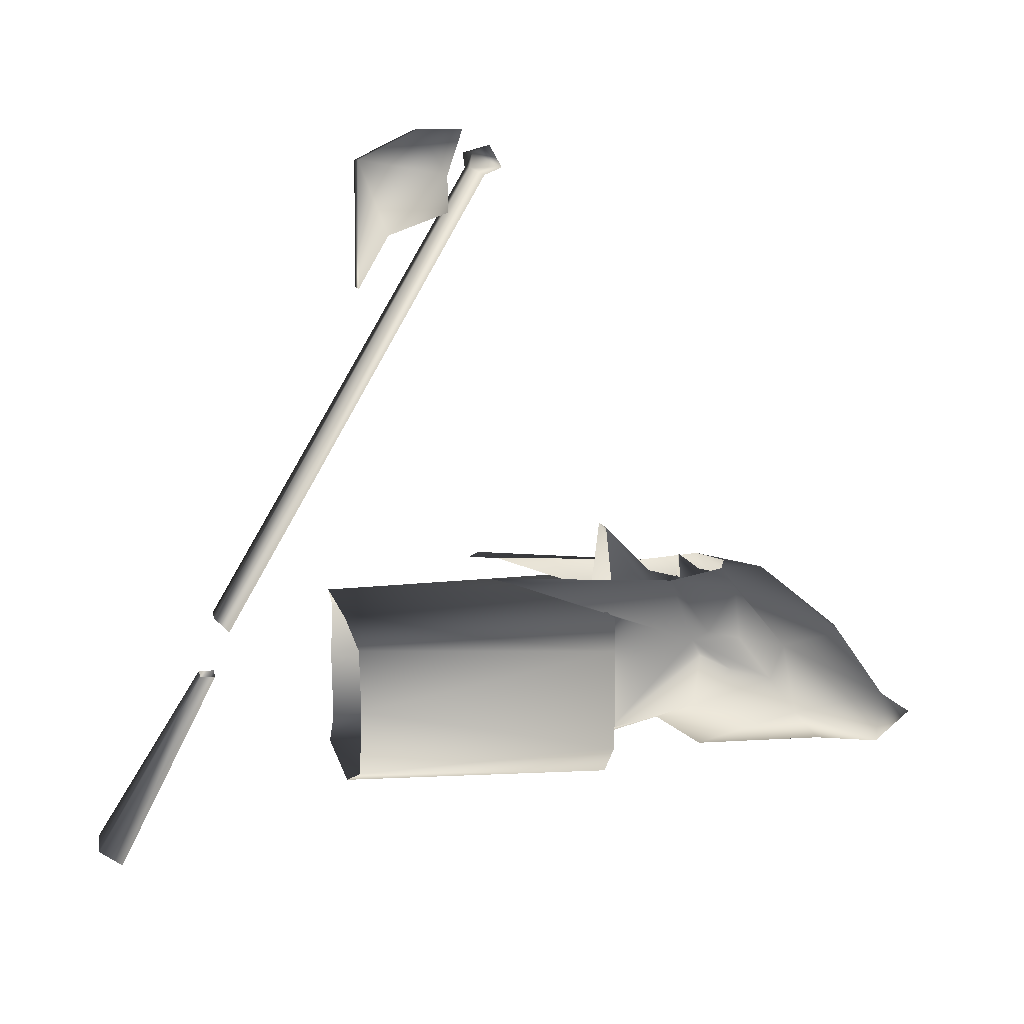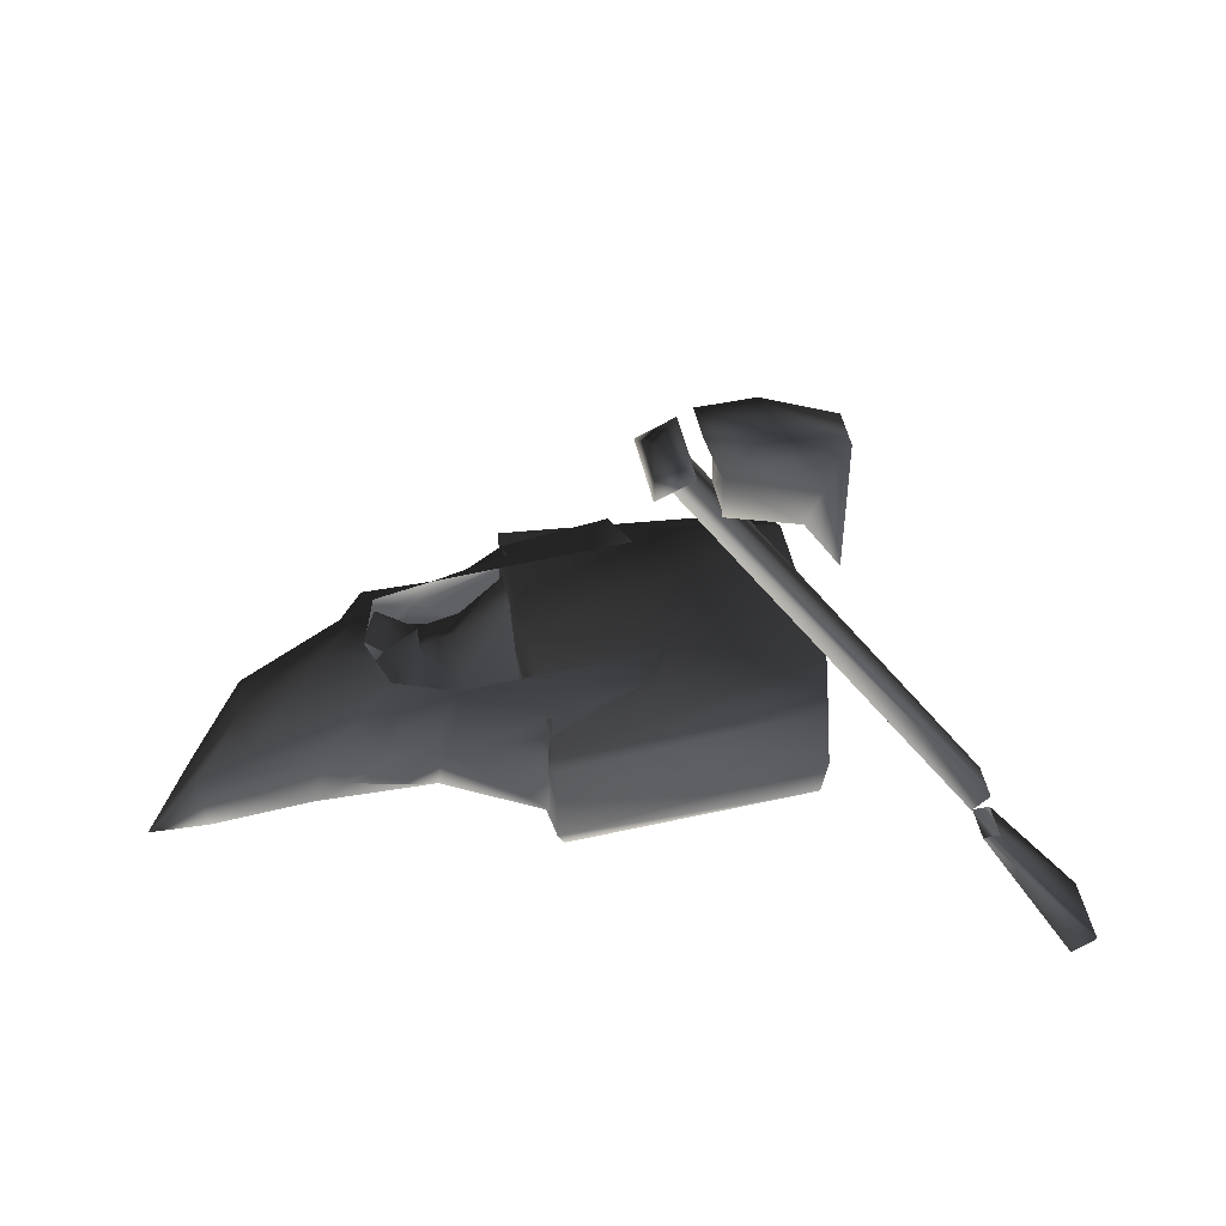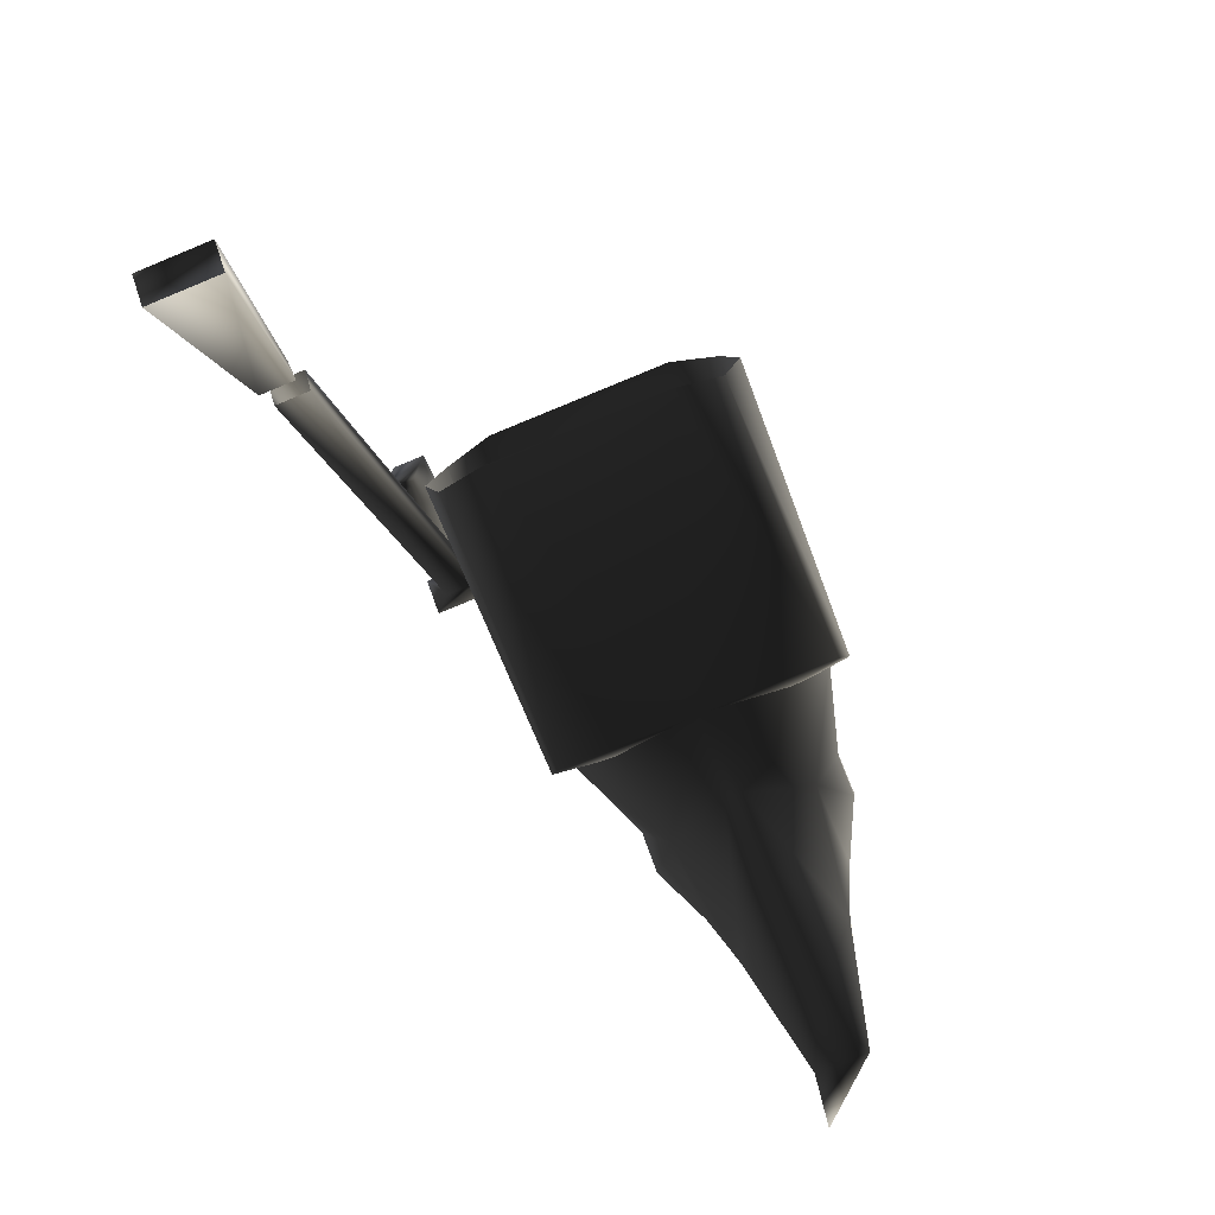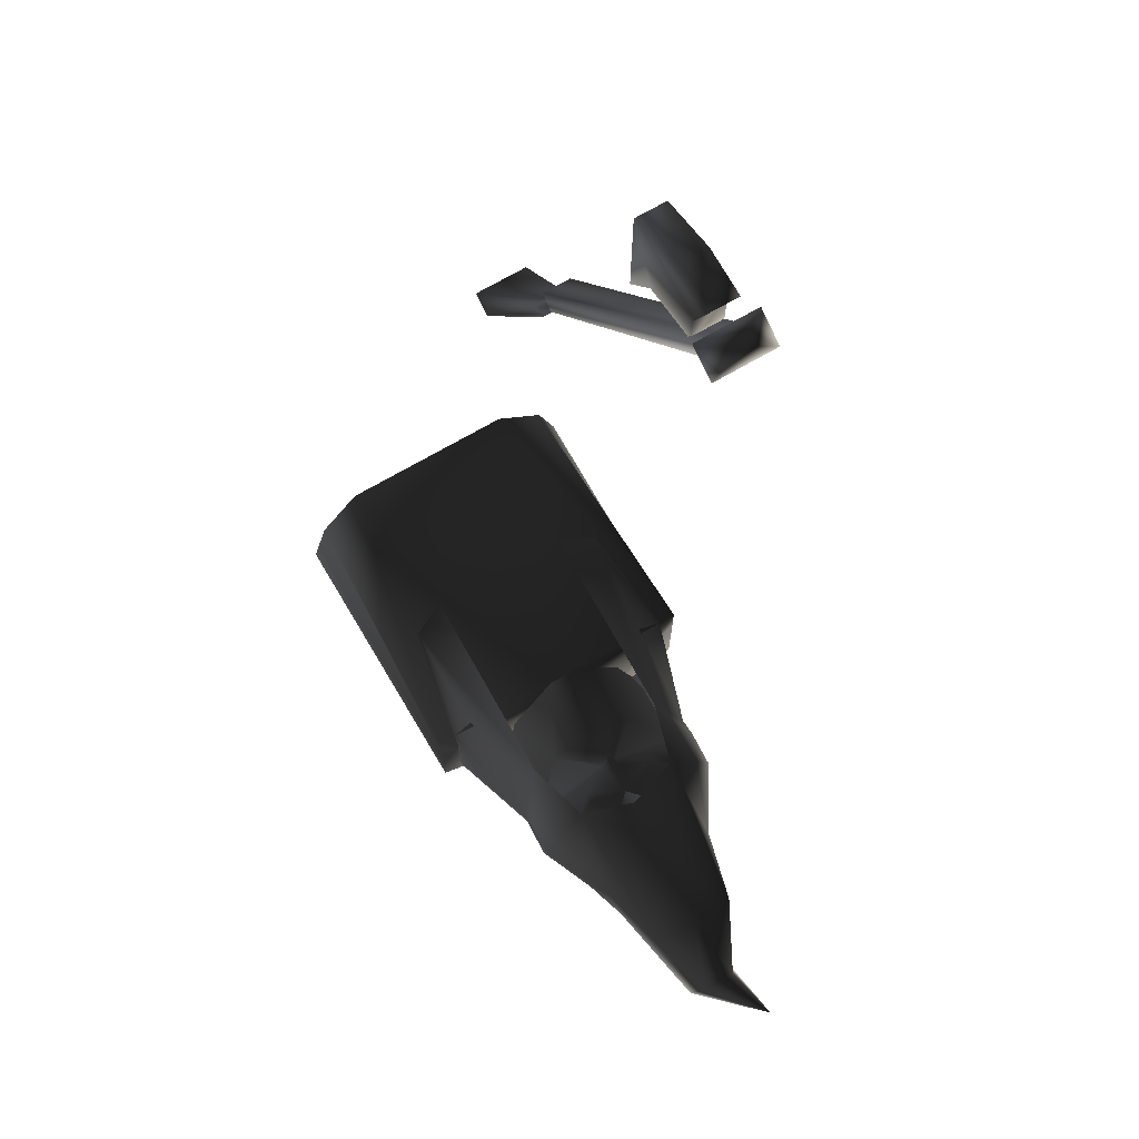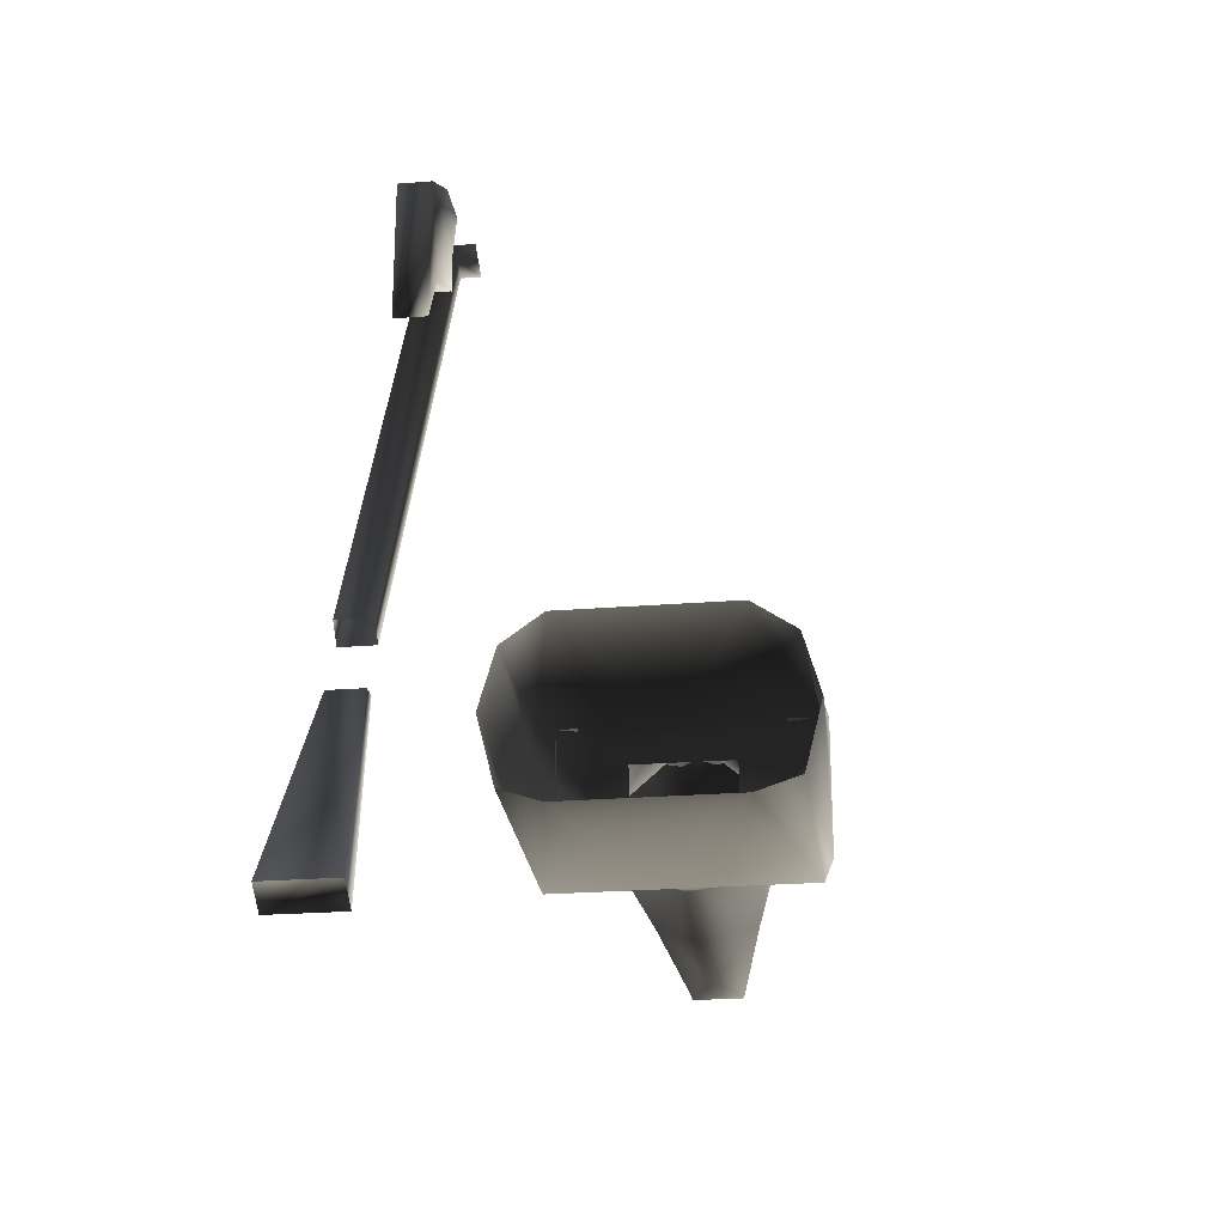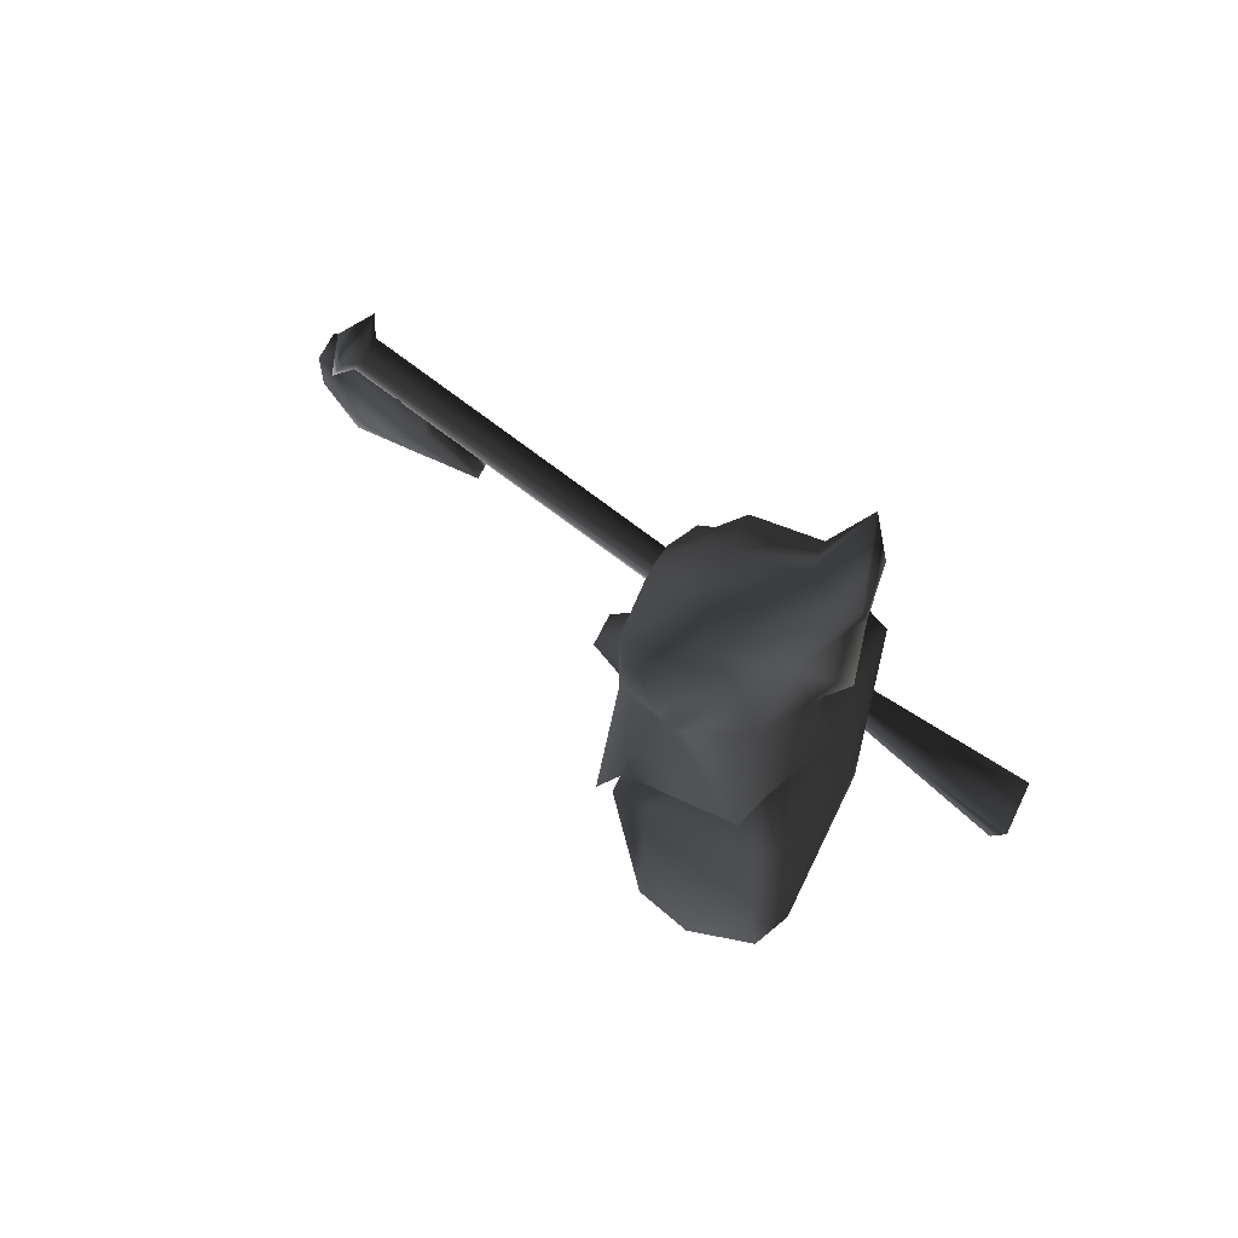
<metadata>
{"format":"obj","ext":"obj","renderer":"f3d","projection":"perspective","resolution":1024,"background":"white","views":[{"elev":8.4,"azim":79.5,"up":"+Z"},{"elev":50.6,"azim":-102.6,"up":"+Z"},{"elev":-77.7,"azim":22.4,"up":"+Z"},{"elev":73.5,"azim":150.3,"up":"+Z"},{"elev":-24.0,"azim":7.6,"up":"+Z"},{"elev":64.5,"azim":115.6,"up":"+Y"}]}
</metadata>
<code>
o 2893
v 6 109 6
v -6 109 6
v 0 108 10
v 16 108 10
v 6 110 -3
v 16 108 6
v 16 108 -6
v 15 107 -9
v 0 107 -9
v -6 110 -3
v -15 107 -9
v -16 108 -6
v -16 108 6
v -16 108 10
v -10 76 10
v 10 76 10
v 15 77 7
v 17 77 0
v 15 77 -8
v 10 76 -10
v -10 76 -10
v -15 77 -8
v -17 77 0
v -15 77 7
v -5 116 9
v 0 116 13
v 0 120 12
v -1 120 12
v -9 120 5
v -7 110 9
v -2 110 19
v 0 116 12
v 5 116 9
v 1 120 12
v 9 120 5
v 4 122 12
v 0 124 12
v 0 120 15
v -4 122 12
v -6 124 12
v -4 123 12
v -3 125 12
v -2 126 12
v 2 110 19
v 7 110 9
v 7 120 5
v 9 120 4
v 9 112 5
v -9 120 4
v -9 112 5
v 4 123 12
v 6 124 12
v 3 125 12
v 2 126 12
v -11 121 7
v -11 125 6
v -8 130 0
v -11 124 2
v -11 120 4
v -11 119 6
v -8 117 13
v -9 125 12
v -7 132 4
v -6 134 -5
v -8 120 -3
v -14 108 -4
v -14 108 4
v -14 108 10
v -12 96 14
v -8 94 14
v 11 119 6
v 11 120 4
v 11 124 2
v 8 130 0
v 11 125 6
v 11 121 7
v 8 117 13
v 12 96 14
v 14 108 10
v 14 108 4
v 14 108 -4
v 8 120 -3
v 6 134 -5
v 7 132 4
v 9 125 12
v 6 124 14
v 5 140 5
v 0 131 13
v 0 126 14
v -6 124 14
v -5 140 5
v 1 117 -6
v -1 117 -6
v 0 123 -10
v 0 139 -10
v 3 146 -10
v 2 147 -4
v 0 141 5
v -2 147 -4
v -3 146 -10
v -4 153 -8
v 0 147 -4
v 8 94 14
v -28 99 63
v -28 97 64
v -30 97 66
v -30 101 64
v -24 99 63
v -24 64 2
v -28 64 2
v -28 62 4
v -24 62 4
v -24 97 64
v -22 97 66
v -26 100 67
v -22 101 64
v -30 46 -27
v -28 60 -4
v -28 62 -4
v -30 49 -29
v -22 49 -29
v -24 62 -4
v -24 60 -4
v -22 46 -27
v -24 94 63
v -24 96 69
v -24 90 69
v -24 82 65
v -24 86 55
v -24 94 58
v -28 94 63
v -28 96 69
v -28 90 69
v -28 82 65
v -28 82 48
v -24 82 48
v -28 86 55
v -28 94 58
f 1 2 3
f 1 3 4
f 1 4 5
f 5 4 6
f 5 6 7
f 5 7 8
f 5 8 9
f 5 9 10
f 10 9 11
f 10 11 12
f 10 12 13
f 10 13 14
f 10 14 2
f 2 14 3
f 3 14 15
f 3 15 16
f 3 16 4
f 4 16 17
f 4 17 6
f 6 17 18
f 6 18 7
f 7 18 19
f 7 19 8
f 8 19 20
f 8 20 9
f 9 20 21
f 9 21 11
f 11 21 22
f 11 22 12
f 12 22 23
f 12 23 13
f 13 23 24
f 13 24 14
f 14 24 15
f 25 26 27
f 25 27 28
f 25 28 29
f 25 29 30
f 25 30 31
f 25 31 26
f 25 26 32
f 25 32 26
f 26 32 33
f 26 33 27
f 27 33 34
f 34 33 35
f 34 35 36
f 34 36 37
f 34 37 38
f 38 37 28
f 28 37 39
f 28 39 29
f 29 39 40
f 40 39 41
f 40 41 37
f 40 37 42
f 40 42 43
f 43 42 37
f 33 32 26
f 33 26 44
f 33 44 45
f 33 45 46
f 46 45 47
f 47 45 48
f 26 31 44
f 29 49 50
f 29 50 30
f 51 52 53
f 51 53 37
f 51 37 36
f 51 36 52
f 52 36 35
f 54 53 52
f 53 54 37
f 39 37 41
f 55 56 57
f 55 57 58
f 55 58 59
f 55 59 60
f 55 60 61
f 55 61 62
f 55 62 56
f 56 62 63
f 56 63 57
f 57 63 64
f 57 64 65
f 57 65 58
f 58 65 59
f 59 65 66
f 59 66 60
f 60 66 67
f 60 67 68
f 60 68 69
f 60 69 61
f 61 69 70
f 71 72 73
f 71 73 74
f 71 74 75
f 71 75 76
f 71 76 77
f 71 77 78
f 71 78 79
f 71 79 80
f 71 80 81
f 71 81 72
f 72 81 82
f 72 82 73
f 73 82 74
f 74 82 83
f 74 83 84
f 74 84 75
f 75 84 85
f 75 85 76
f 76 85 77
f 77 85 86
f 86 85 84
f 86 84 87
f 86 87 88
f 86 88 89
f 89 88 90
f 90 88 91
f 90 91 63
f 90 63 62
f 90 62 61
f 9 92 82
f 9 82 81
f 65 93 9
f 65 9 66
f 93 92 9
f 92 93 94
f 92 94 83
f 92 83 82
f 64 93 65
f 93 64 94
f 94 64 95
f 94 95 83
f 83 95 96
f 83 96 97
f 83 97 84
f 84 97 87
f 87 97 98
f 87 98 88
f 88 98 91
f 91 98 99
f 91 99 63
f 63 99 64
f 64 99 100
f 64 100 95
f 95 100 96
f 96 100 101
f 96 101 97
f 97 101 102
f 97 102 98
f 98 102 99
f 99 102 101
f 99 101 100
f 77 103 78
f 104 105 106
f 104 106 107
f 104 107 108
f 104 108 109
f 104 109 110
f 104 110 111
f 104 111 105
f 105 111 112
f 105 112 113
f 105 113 114
f 105 114 106
f 106 114 115
f 106 115 115
f 106 115 107
f 107 115 116
f 107 116 108
f 108 116 113
f 108 113 109
f 109 113 112
f 113 116 114
f 114 116 115
f 114 115 115
f 115 115 116
f 115 115 115
f 115 115 115
f 115 115 107
f 117 118 119
f 117 119 120
f 120 119 121
f 121 119 122
f 121 122 123
f 121 123 124
f 124 123 118
f 124 118 117
f 120 117 124
f 120 124 121
f 125 126 127
f 125 127 128
f 125 128 129
f 125 129 130
f 125 130 131
f 125 131 132
f 125 132 126
f 126 132 133
f 126 133 127
f 127 133 134
f 127 134 128
f 128 134 135
f 128 135 136
f 128 136 129
f 129 136 137
f 129 137 138
f 129 138 130
f 130 138 131
f 131 138 137
f 131 137 134
f 131 134 133
f 131 133 132
f 137 135 134
f 135 137 136

</code>
